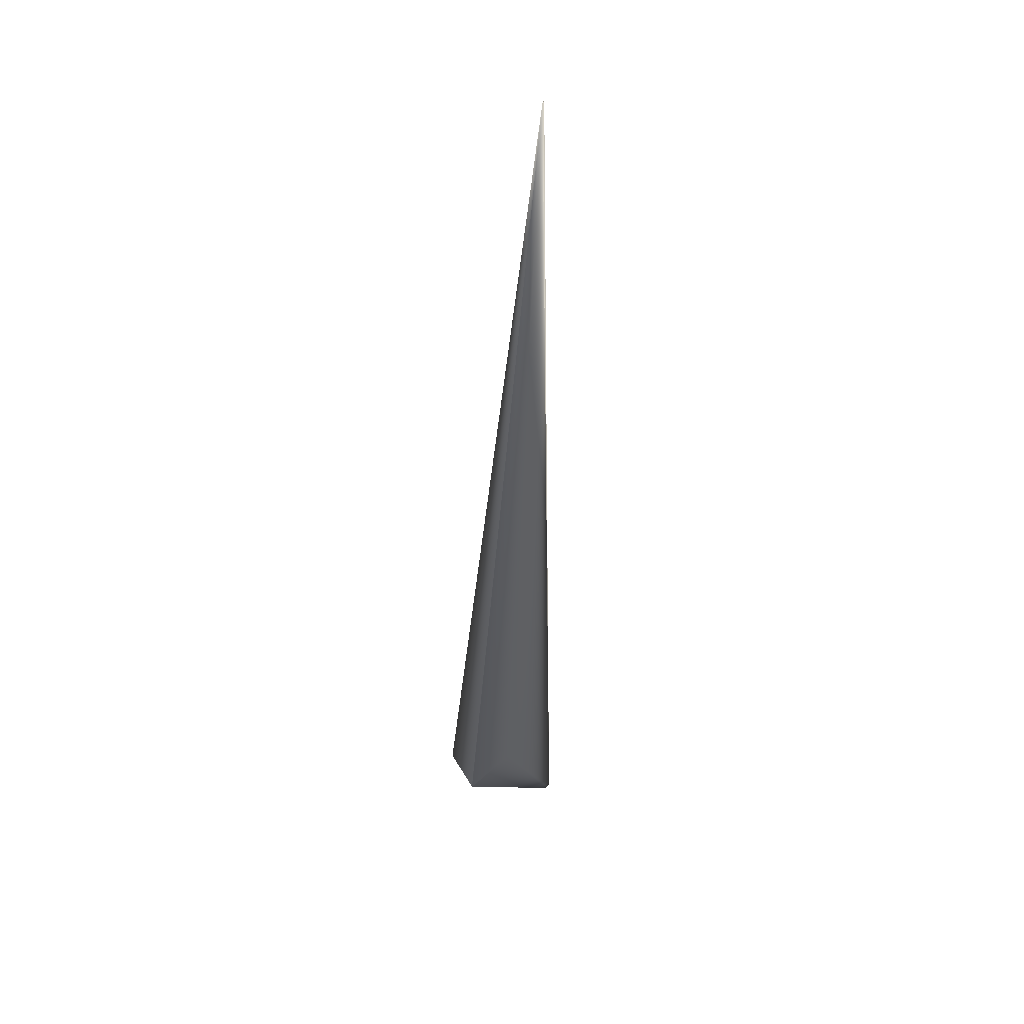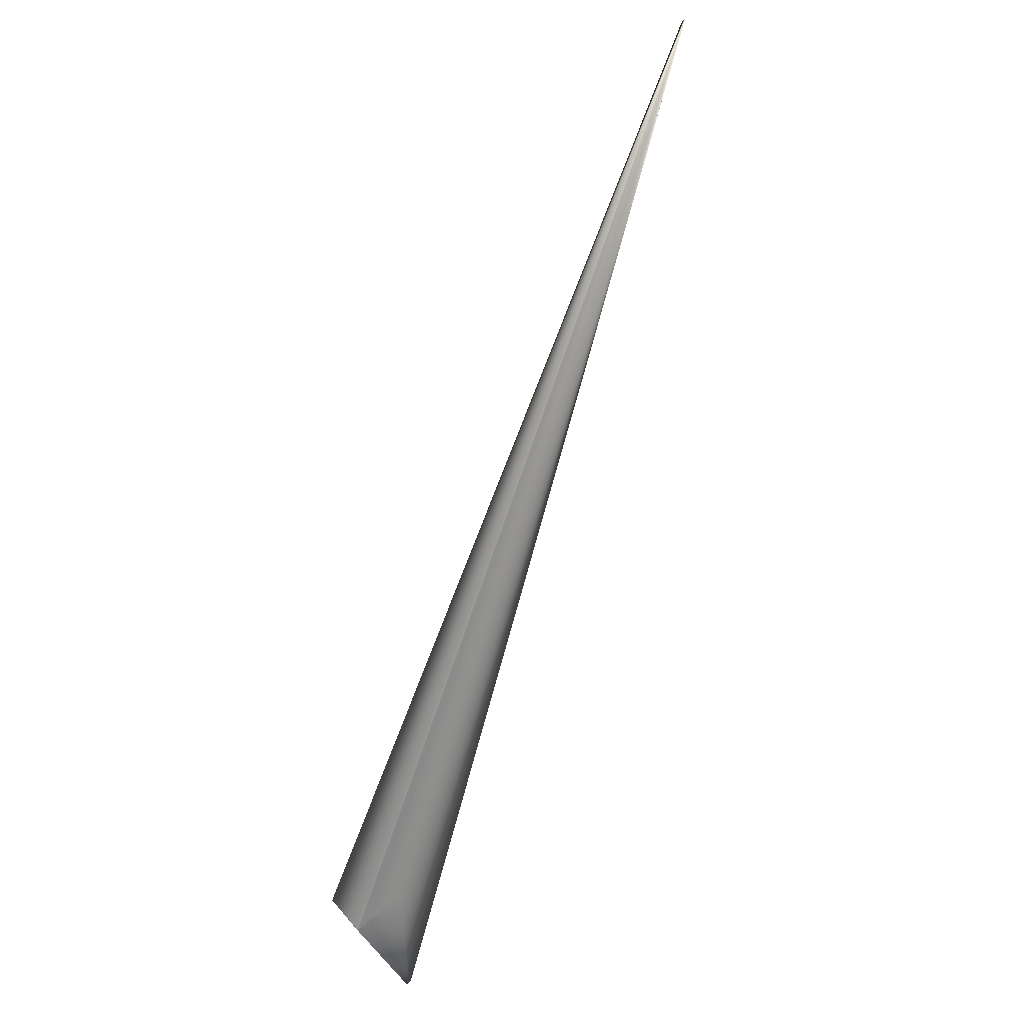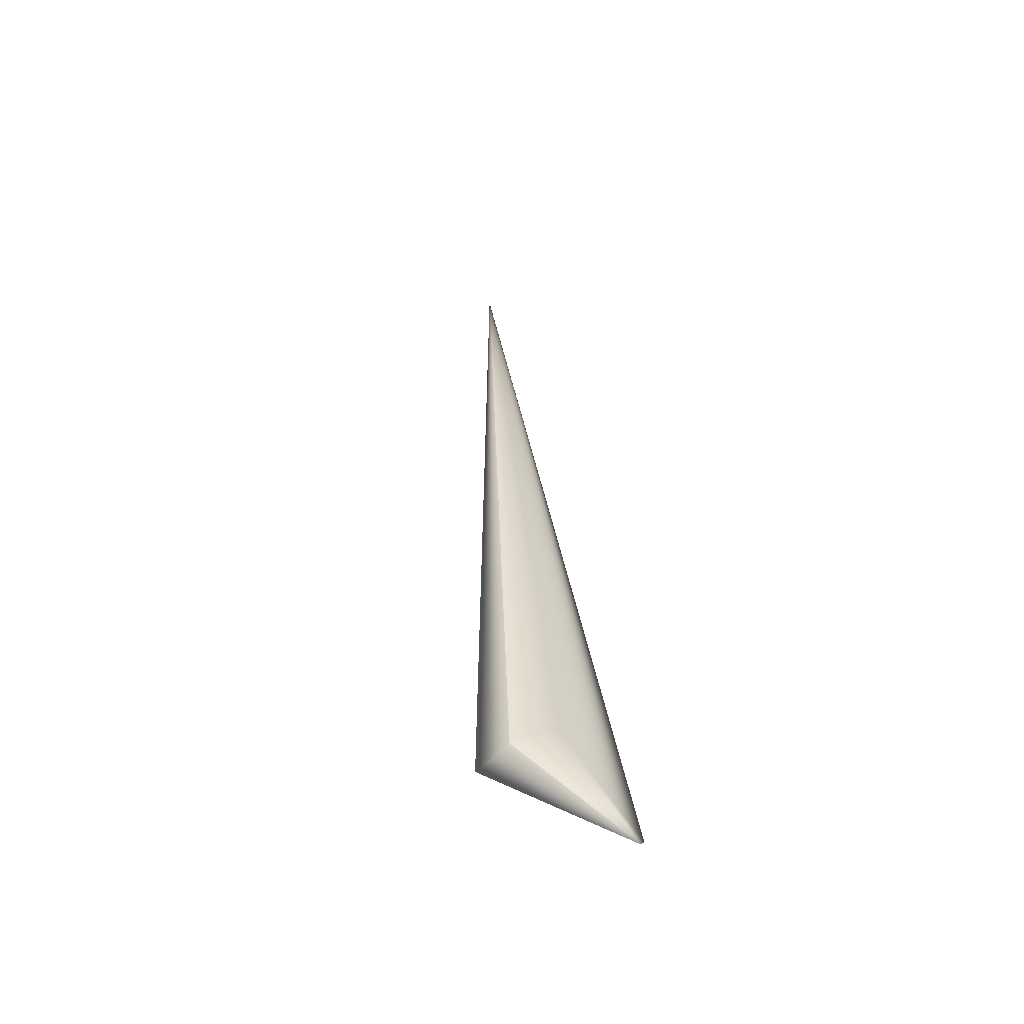
<metadata>
{"format":"obj","ext":"obj","renderer":"f3d","projection":"perspective","resolution":1024,"background":"white","views":[{"elev":8.2,"azim":177.7,"up":"+Z"},{"elev":-29.8,"azim":152.3,"up":"+Z"},{"elev":-14.7,"azim":174.6,"up":"+Y"}]}
</metadata>
<code>
v -0.04816 0.8013 0.9278
v -0.0482 0.8014 0.9278
v -0.1077 -0.07271 -0.06851
v -0.04834 0.802 0.9278
v -0.04837 0.8022 0.9278
v -0.0484 0.8023 0.9278
v -0.04842 0.8025 0.9278
v -0.04845 0.8026 0.9278
v -0.04847 0.8028 0.9278
v -0.0485 0.8029 0.9278
v -0.04852 0.8031 0.9277
v -0.04854 0.8032 0.9277
v -0.04855 0.8034 0.9277
v -0.04857 0.8035 0.9277
v -0.04858 0.8037 0.9277
v -0.0486 0.8038 0.9277
v -0.04861 0.804 0.9277
v -0.04862 0.8042 0.9277
v -0.04862 0.8043 0.9276
v -0.04863 0.8045 0.9276
v -0.04863 0.8046 0.9276
v -0.04864 0.8048 0.9276
v -0.04864 0.805 0.9276
v -0.04864 0.8051 0.9276
v -0.04863 0.8053 0.9275
v -0.04863 0.8055 0.9275
v -0.04862 0.8056 0.9275
v -0.04861 0.8058 0.9275
v -0.04861 0.806 0.9274
v -0.04859 0.8061 0.9274
v -0.04858 0.8063 0.9274
v -0.04857 0.8065 0.9274
v -0.04855 0.8066 0.9274
v -0.04853 0.8068 0.9273
v -0.04851 0.807 0.9273
v -0.04849 0.8072 0.9273
v -0.04847 0.8073 0.9273
v -0.04844 0.8075 0.9272
v -0.04841 0.8077 0.9272
v -0.04838 0.8079 0.9272
v -0.04835 0.808 0.9271
v -0.04832 0.8082 0.9271
v -0.04829 0.8084 0.9271
v -0.04825 0.8086 0.9271
v -0.04821 0.8087 0.927
v -0.04817 0.8089 0.927
v -0.04813 0.8091 0.927
v -0.04809 0.8093 0.9269
v -0.04804 0.8094 0.9269
v -0.04799 0.8096 0.9269
v -0.04795 0.8098 0.9268
v -0.0479 0.81 0.9268
v -0.04785 0.8101 0.9268
v -0.0478 0.8103 0.9267
v -0.04775 0.8104 0.9267
v -0.0477 0.8106 0.9267
v -0.04765 0.8107 0.9266
v -0.04761 0.8109 0.9266
v -0.04756 0.811 0.9266
v -0.04751 0.8112 0.9265
v -0.04746 0.8113 0.9265
v -0.04741 0.8114 0.9265
v -0.04736 0.8116 0.9264
v -0.04731 0.8117 0.9264
v -0.04727 0.8118 0.9264
v -0.04722 0.8119 0.9264
v -0.04717 0.8121 0.9263
v -0.04713 0.8122 0.9263
v -0.04708 0.8123 0.9263
v -0.04704 0.8124 0.9263
v -0.047 0.8125 0.9262
v -0.04695 0.8126 0.9262
v -0.04691 0.8127 0.9262
v -0.04687 0.8128 0.9262
v -0.04684 0.8129 0.9261
v -0.0468 0.813 0.9261
v -0.04676 0.813 0.9261
v -0.04673 0.8131 0.9261
v -0.04669 0.8132 0.9261
v -0.04666 0.8133 0.926
v -0.04663 0.8133 0.926
v -0.0466 0.8134 0.926
v -0.04657 0.8134 0.926
v -0.04655 0.8135 0.926
v -0.04652 0.8136 0.926
v -0.0465 0.8136 0.9259
v -0.04648 0.8136 0.9259
v -0.04646 0.8137 0.9259
v -0.04644 0.8137 0.9259
v -0.04643 0.8138 0.9259
v -0.04641 0.8138 0.9259
v -0.0464 0.8138 0.9259
v -0.04639 0.8138 0.9259
v -0.04638 0.8139 0.9259
v -0.04637 0.8139 0.9259
v 0.04363 0 0
v -0.04636 0.8139 0.9259
v 0 0 0.05507
v -0.03733 0.04253 0.008908
v -0.1029 -0.07486 -0.07388
v 0.01411 0.02124 -0.04277
v 0.0141 0.02122 -0.04279
v 0.01409 0.0212 -0.0428
v 0.01407 0.02119 -0.04281
v 0.01406 0.02117 -0.04282
v 0.01405 0.02116 -0.04283
v 0.01403 0.02114 -0.04284
v 0.01402 0.02112 -0.04285
v 0.01401 0.02111 -0.04287
v 0.01399 0.02109 -0.04288
v 0.01398 0.02107 -0.04289
v 0.01397 0.02105 -0.0429
v 0.01395 0.02104 -0.04291
v 0.01394 0.02102 -0.04292
v 0.01393 0.021 -0.04294
v 0.01391 0.02099 -0.04295
v 0.0139 0.02097 -0.04296
v 0.01389 0.02095 -0.04297
v 0.01388 0.02093 -0.04298
v 0.01387 0.02092 -0.04299
v 0.01385 0.0209 -0.043
v 0.01384 0.02089 -0.04301
v 0.01462 0.02171 -0.04237
v 0.01461 0.0217 -0.04238
v 0.0146 0.02169 -0.04239
v 0.01458 0.02168 -0.0424
v 0.01457 0.02167 -0.04241
v 0.01455 0.02166 -0.04242
v 0.01454 0.02165 -0.04243
v 0.01452 0.02164 -0.04244
v 0.01451 0.02162 -0.04245
v 0.0145 0.02161 -0.04246
v 0.01448 0.0216 -0.04247
v 0.01447 0.02159 -0.04248
v 0.01445 0.02158 -0.04249
v 0.01444 0.02157 -0.04251
v 0.01443 0.02155 -0.04252
v 0.01441 0.02154 -0.04253
v 0.0144 0.02153 -0.04254
v 0.01438 0.02152 -0.04255
v 0.01437 0.0215 -0.04256
v 0.01436 0.02149 -0.04257
v 0.01434 0.02148 -0.04258
v 0.01433 0.02147 -0.04259
v 0.01432 0.02145 -0.0426
v 0.0143 0.02144 -0.04262
v 0.01429 0.02142 -0.04263
v 0.01427 0.02141 -0.04264
v 0.01426 0.0214 -0.04265
v 0.01425 0.02138 -0.04266
v 0.01423 0.02137 -0.04267
v 0.01422 0.02135 -0.04268
v 0.01421 0.02134 -0.04269
v 0.01419 0.02133 -0.0427
v 0.01418 0.02131 -0.04272
v 0.01417 0.0213 -0.04273
v 0.01415 0.02128 -0.04274
v 0.01414 0.02127 -0.04275
v 0.01413 0.02125 -0.04276
v 0.01383 0.02087 -0.04302
v 0.01382 0.02086 -0.04303
v 0.01381 0.02084 -0.04304
v 0.0138 0.02083 -0.04304
v 0.01379 0.02081 -0.04305
v 0.01378 0.0208 -0.04306
v 0.01377 0.02079 -0.04307
v 0.01376 0.02077 -0.04308
v 0.01375 0.02076 -0.04308
v 0.01375 0.02075 -0.04309
v 0.01374 0.02073 -0.0431
v 0.01371 0.0207 -0.04312
v 0.01369 0.02067 -0.04314
v 0.01368 0.02066 -0.04314
v 0.01368 0.02065 -0.04315
v 0.01367 0.02064 -0.04315
v 0.01367 0.02063 -0.04316
v 0.01366 0.02062 -0.04316
v 0.01366 0.02062 -0.04317
v 0.01365 0.02061 -0.04317
v 0.01365 0.0206 -0.04317
v 0.01364 0.02059 -0.04318
v 0.01364 0.02059 -0.04318
v 0.01363 0.02058 -0.04318
v 0.01363 0.02058 -0.04319
v 0.01363 0.02057 -0.04319
v 0.01363 0.02057 -0.04319
v 0.01362 0.02056 -0.04319
v 0.01362 0.02056 -0.0432
v 0.01362 0.02056 -0.0432
v 0.01362 0.02055 -0.0432
v 0.01361 0.02054 -0.04321
v 0.01361 0.02054 -0.04321
v -0.103 -0.07484 -0.07382
v -0.103 -0.07483 -0.07376
v -0.1031 -0.07482 -0.0737
v -0.1031 -0.07481 -0.07364
v -0.1032 -0.07479 -0.07358
v -0.1032 -0.07478 -0.07352
v -0.1033 -0.07476 -0.07346
v -0.1033 -0.07475 -0.0734
v -0.1034 -0.07473 -0.07333
v -0.1034 -0.07472 -0.07327
v -0.1035 -0.0747 -0.07321
v -0.1036 -0.07469 -0.07315
v -0.1036 -0.07467 -0.07308
v -0.1037 -0.07465 -0.07302
v -0.1037 -0.07464 -0.07296
v -0.1038 -0.07462 -0.07289
v -0.1038 -0.0746 -0.07283
v -0.1039 -0.07458 -0.07277
v -0.104 -0.07456 -0.0727
v -0.104 -0.07454 -0.07264
v -0.1041 -0.07452 -0.07257
v -0.1041 -0.0745 -0.07251
v -0.1042 -0.07448 -0.07244
v -0.1043 -0.07446 -0.07237
v -0.1043 -0.07444 -0.07231
v -0.1044 -0.07441 -0.07224
v -0.1044 -0.07439 -0.07217
v -0.1045 -0.07437 -0.0721
v -0.1046 -0.07434 -0.07204
v -0.1046 -0.07432 -0.07197
v -0.1047 -0.0743 -0.0719
v -0.1048 -0.07427 -0.07183
v -0.1048 -0.07425 -0.07176
v -0.1049 -0.07422 -0.07169
v -0.105 -0.07419 -0.07162
v -0.105 -0.07416 -0.07155
v -0.1051 -0.07414 -0.07148
v -0.1051 -0.07411 -0.07141
v -0.1052 -0.07408 -0.07133
v -0.1053 -0.07405 -0.07126
v -0.1053 -0.07402 -0.07119
v -0.1054 -0.07399 -0.07112
v -0.1055 -0.07396 -0.07104
v -0.1056 -0.07393 -0.07097
v -0.1056 -0.0739 -0.07089
v -0.1057 -0.07387 -0.07082
v -0.1058 -0.07383 -0.07074
v -0.1058 -0.0738 -0.07067
v -0.1059 -0.07376 -0.07059
v -0.106 -0.07373 -0.07052
v -0.106 -0.07369 -0.07044
v -0.1061 -0.07366 -0.07037
v -0.1062 -0.07363 -0.07029
v -0.1062 -0.07359 -0.07022
v -0.1063 -0.07356 -0.07015
v -0.1065 -0.07346 -0.06995
v -0.1065 -0.07343 -0.06988
v -0.1066 -0.0734 -0.06982
v -0.1067 -0.07333 -0.06969
v -0.1068 -0.0733 -0.06963
v -0.1068 -0.07328 -0.06957
v -0.1069 -0.07325 -0.06952
v -0.1069 -0.07322 -0.06946
v -0.107 -0.07319 -0.06941
v -0.107 -0.07316 -0.06935
v -0.107 -0.07314 -0.0693
v 0.01373 0.02072 -0.04311
v -0.1071 -0.07311 -0.06925
v 0.01372 0.02071 -0.04311
v -0.1071 -0.07308 -0.0692
v 0.01371 0.02069 -0.04312
v -0.1072 -0.07304 -0.06911
v 0.0137 0.02068 -0.04313
v -0.1073 -0.07301 -0.06907
v -0.1073 -0.07299 -0.06903
v -0.1073 -0.07297 -0.06899
v -0.1074 -0.07295 -0.06895
v -0.1074 -0.07293 -0.06891
v -0.1074 -0.07291 -0.06887
v -0.1075 -0.07289 -0.06884
v -0.1075 -0.07287 -0.06881
v -0.1075 -0.07286 -0.06878
v -0.1075 -0.07284 -0.06875
v -0.1076 -0.07282 -0.06872
v -0.1076 -0.07281 -0.06869
v -0.1076 -0.0728 -0.06867
v -0.1076 -0.07278 -0.06865
v -0.1076 -0.07277 -0.06863
v -0.1077 -0.07276 -0.06861
v -0.1077 -0.07275 -0.06859
v -0.1077 -0.07274 -0.06857
v -0.1077 -0.07274 -0.06856
v -0.1077 -0.07273 -0.06855
v -0.1077 -0.07271 -0.06851
v -0.04823 0.8016 0.9278
v -0.0483 0.8019 0.9278
v -0.04827 0.8017 0.9278
v -0.1064 -0.07353 -0.07008
v -0.1064 -0.07349 -0.07001
v -0.1066 -0.07337 -0.06975
v -0.1072 -0.07306 -0.06916
v 0.01362 0.02055 -0.0432
v -0.1077 -0.07272 -0.06854
v -0.1077 -0.07272 -0.06853
v -0.04637 0.8139 0.9259
f 1 2 3
f 1 4 2
f 1 5 4
f 1 6 5
f 1 7 6
f 1 8 7
f 1 9 8
f 1 10 9
f 1 11 10
f 1 12 11
f 1 13 12
f 1 14 13
f 1 15 14
f 1 16 15
f 1 17 16
f 1 18 17
f 1 19 18
f 1 20 19
f 1 21 20
f 1 22 21
f 1 23 22
f 1 24 23
f 1 25 24
f 1 26 25
f 1 27 26
f 1 28 27
f 1 29 28
f 1 30 29
f 1 31 30
f 1 32 31
f 1 33 32
f 1 34 33
f 1 35 34
f 1 36 35
f 1 37 36
f 1 38 37
f 1 39 38
f 1 40 39
f 1 41 40
f 1 42 41
f 1 43 42
f 1 44 43
f 1 45 44
f 1 46 45
f 1 47 46
f 1 48 47
f 1 49 48
f 1 50 49
f 1 51 50
f 1 52 51
f 1 53 52
f 1 54 53
f 1 55 54
f 1 56 55
f 1 57 56
f 1 58 57
f 1 59 58
f 1 60 59
f 1 61 60
f 1 62 61
f 1 63 62
f 1 64 63
f 1 65 64
f 1 66 65
f 1 67 66
f 1 68 67
f 1 69 68
f 1 70 69
f 1 71 70
f 1 72 71
f 1 73 72
f 1 74 73
f 1 75 74
f 1 76 75
f 1 77 76
f 1 78 77
f 1 79 78
f 1 80 79
f 1 81 80
f 1 82 81
f 1 83 82
f 1 84 83
f 1 85 84
f 1 86 85
f 1 87 86
f 1 88 87
f 1 89 88
f 1 90 89
f 1 91 90
f 1 92 91
f 1 93 92
f 1 94 93
f 1 95 94
f 1 96 97
f 1 98 96
f 1 97 95
f 1 3 98
f 99 100 3
f 99 101 102
f 99 102 103
f 99 103 104
f 99 104 105
f 99 105 106
f 99 106 107
f 99 107 108
f 99 108 109
f 99 109 110
f 99 110 111
f 99 111 112
f 99 112 113
f 99 113 114
f 99 114 115
f 99 115 116
f 99 116 117
f 99 117 118
f 99 118 119
f 99 119 120
f 99 120 121
f 99 121 122
f 99 122 100
f 99 97 101
f 99 3 97
f 123 124 97
f 123 125 124
f 123 126 125
f 123 127 126
f 123 128 127
f 123 129 128
f 123 130 129
f 123 131 130
f 123 132 131
f 123 133 132
f 123 134 133
f 123 135 134
f 123 136 135
f 123 137 136
f 123 138 137
f 123 139 138
f 123 140 139
f 123 141 140
f 123 142 141
f 123 143 142
f 123 144 143
f 123 145 144
f 123 146 145
f 123 147 146
f 123 148 147
f 123 149 148
f 123 150 149
f 123 151 150
f 123 152 151
f 123 153 152
f 123 154 153
f 123 155 154
f 123 156 155
f 123 157 156
f 123 158 157
f 123 159 158
f 123 101 159
f 123 102 101
f 123 103 102
f 123 104 103
f 123 105 104
f 123 106 105
f 123 107 106
f 123 108 107
f 123 109 108
f 123 110 109
f 123 111 110
f 123 112 111
f 123 113 112
f 123 114 113
f 123 115 114
f 123 116 115
f 123 117 116
f 123 118 117
f 123 119 118
f 123 120 119
f 123 122 120
f 123 160 122
f 123 161 160
f 123 162 161
f 123 163 162
f 123 164 163
f 123 165 164
f 123 166 165
f 123 167 166
f 123 168 167
f 123 169 168
f 123 170 169
f 123 171 170
f 123 172 171
f 123 173 172
f 123 174 173
f 123 175 174
f 123 176 175
f 123 177 176
f 123 178 177
f 123 179 178
f 123 180 179
f 123 181 180
f 123 182 181
f 123 183 182
f 123 184 183
f 123 185 184
f 123 186 185
f 123 187 186
f 123 188 187
f 123 189 188
f 123 190 189
f 123 191 190
f 123 96 192
f 123 97 96
f 123 192 191
f 100 193 194
f 100 194 195
f 100 195 196
f 100 196 197
f 100 197 198
f 100 198 199
f 100 199 200
f 100 200 201
f 100 201 202
f 100 202 203
f 100 203 204
f 100 204 205
f 100 205 206
f 100 206 207
f 100 207 208
f 100 208 209
f 100 209 210
f 100 210 211
f 100 211 212
f 100 212 213
f 100 213 214
f 100 214 215
f 100 215 216
f 100 216 217
f 100 217 218
f 100 218 219
f 100 219 220
f 100 220 221
f 100 221 222
f 100 222 223
f 100 223 224
f 100 224 225
f 100 225 226
f 100 226 227
f 100 227 228
f 100 228 229
f 100 229 230
f 100 230 231
f 100 231 232
f 100 232 233
f 100 233 234
f 100 234 235
f 100 235 236
f 100 236 237
f 100 237 238
f 100 238 239
f 100 239 240
f 100 240 241
f 100 241 242
f 100 242 243
f 100 243 244
f 100 244 245
f 100 245 246
f 100 246 247
f 100 247 248
f 100 122 160
f 100 248 249
f 100 160 161
f 100 249 250
f 100 161 162
f 100 250 251
f 100 162 163
f 100 163 164
f 100 251 252
f 100 164 165
f 100 252 253
f 100 165 166
f 100 253 254
f 100 166 167
f 100 254 255
f 100 167 168
f 100 255 256
f 100 168 169
f 100 256 257
f 100 169 170
f 100 257 258
f 100 170 259
f 100 258 260
f 100 259 261
f 100 260 262
f 100 261 263
f 100 262 264
f 100 263 265
f 100 264 266
f 100 265 172
f 100 266 267
f 100 172 173
f 100 267 268
f 100 173 174
f 100 268 269
f 100 174 175
f 100 269 270
f 100 175 176
f 100 270 271
f 100 176 177
f 100 271 272
f 100 177 178
f 100 272 273
f 100 178 179
f 100 273 274
f 100 179 180
f 100 274 275
f 100 180 181
f 100 275 276
f 100 181 182
f 100 276 277
f 100 182 183
f 100 277 278
f 100 183 184
f 100 278 279
f 100 184 185
f 100 279 280
f 100 185 186
f 100 280 281
f 100 186 187
f 100 281 282
f 100 187 188
f 100 282 283
f 100 188 189
f 100 283 284
f 100 189 192
f 100 284 285
f 100 285 286
f 100 286 3
f 100 96 98
f 100 98 193
f 100 192 96
f 2 287 3
f 2 288 287
f 2 4 288
f 124 125 97
f 193 98 194
f 287 289 3
f 287 288 289
f 125 126 97
f 194 98 195
f 289 288 3
f 126 127 97
f 195 98 196
f 288 4 3
f 127 128 97
f 196 98 197
f 4 5 3
f 128 129 97
f 197 98 198
f 5 6 3
f 129 130 97
f 198 98 199
f 6 7 3
f 130 131 97
f 199 98 200
f 7 8 3
f 131 132 97
f 200 98 201
f 8 9 3
f 132 133 97
f 201 98 202
f 9 10 3
f 133 134 97
f 202 98 203
f 10 11 3
f 134 135 97
f 203 98 204
f 11 12 3
f 135 136 97
f 204 98 205
f 12 13 3
f 136 137 97
f 205 98 206
f 13 14 3
f 137 138 97
f 206 98 207
f 14 15 3
f 138 139 97
f 207 98 208
f 15 16 3
f 139 140 97
f 208 98 209
f 16 17 3
f 140 141 97
f 209 98 210
f 17 18 3
f 141 142 97
f 210 98 211
f 18 19 3
f 142 143 97
f 211 98 212
f 19 20 3
f 143 144 97
f 212 98 213
f 20 21 3
f 144 145 97
f 213 98 214
f 21 22 3
f 145 146 97
f 214 98 215
f 22 23 3
f 146 147 97
f 215 98 216
f 23 24 3
f 147 148 97
f 216 98 217
f 24 25 3
f 148 149 97
f 217 98 218
f 25 26 3
f 149 150 97
f 218 98 219
f 26 27 3
f 150 151 97
f 219 98 220
f 27 28 3
f 151 152 97
f 220 98 221
f 28 29 3
f 152 153 97
f 221 98 222
f 29 30 3
f 153 154 97
f 222 98 223
f 30 31 3
f 154 155 97
f 223 98 224
f 31 32 3
f 155 156 97
f 224 98 225
f 32 33 3
f 156 157 97
f 225 98 226
f 33 34 3
f 157 158 97
f 226 98 227
f 34 35 3
f 158 159 97
f 227 98 228
f 35 36 3
f 159 101 97
f 228 98 229
f 36 37 3
f 229 98 230
f 37 38 3
f 230 98 231
f 38 39 3
f 231 98 232
f 39 40 3
f 232 98 233
f 40 41 3
f 233 98 234
f 41 42 3
f 234 98 235
f 42 43 3
f 235 98 236
f 43 44 3
f 236 98 237
f 44 45 3
f 237 98 238
f 45 46 3
f 238 98 239
f 46 47 3
f 239 98 240
f 47 48 3
f 240 98 241
f 48 49 3
f 241 98 242
f 49 50 3
f 242 98 243
f 50 51 3
f 243 98 244
f 51 52 3
f 244 98 245
f 52 53 3
f 245 98 246
f 53 54 3
f 246 98 247
f 54 55 3
f 247 290 248
f 247 98 290
f 55 56 3
f 120 122 121
f 290 291 248
f 290 98 291
f 56 57 3
f 291 98 248
f 57 58 3
f 248 98 249
f 58 59 3
f 249 98 250
f 59 60 3
f 250 292 251
f 250 98 292
f 60 61 3
f 292 98 251
f 61 62 3
f 251 98 252
f 62 63 3
f 252 98 253
f 63 64 3
f 253 98 254
f 64 65 3
f 254 98 255
f 65 66 3
f 255 98 256
f 66 67 3
f 256 98 257
f 67 68 3
f 257 98 258
f 68 69 3
f 170 171 259
f 258 98 260
f 69 70 3
f 259 171 261
f 260 98 262
f 70 71 3
f 261 171 263
f 262 293 264
f 262 98 293
f 71 72 3
f 171 265 263
f 171 172 265
f 293 98 264
f 72 73 3
f 264 98 266
f 73 74 3
f 266 98 267
f 74 75 3
f 267 98 268
f 75 76 3
f 268 98 269
f 76 77 3
f 269 98 270
f 77 78 3
f 270 98 271
f 78 79 3
f 271 98 272
f 79 80 3
f 272 98 273
f 80 81 3
f 273 98 274
f 81 82 3
f 274 98 275
f 82 83 3
f 275 98 276
f 83 84 3
f 276 98 277
f 84 85 3
f 277 98 278
f 85 86 3
f 278 98 279
f 86 87 3
f 279 98 280
f 87 88 3
f 280 98 281
f 88 89 3
f 281 98 3
f 281 3 282
f 89 90 3
f 282 3 283
f 90 91 3
f 283 3 284
f 91 92 3
f 189 190 192
f 284 3 285
f 92 93 3
f 190 294 192
f 190 191 294
f 285 295 286
f 285 3 295
f 93 94 3
f 294 191 192
f 295 296 286
f 295 3 296
f 94 95 3
f 296 3 286
f 95 297 3
f 95 97 297
f 297 97 3

</code>
